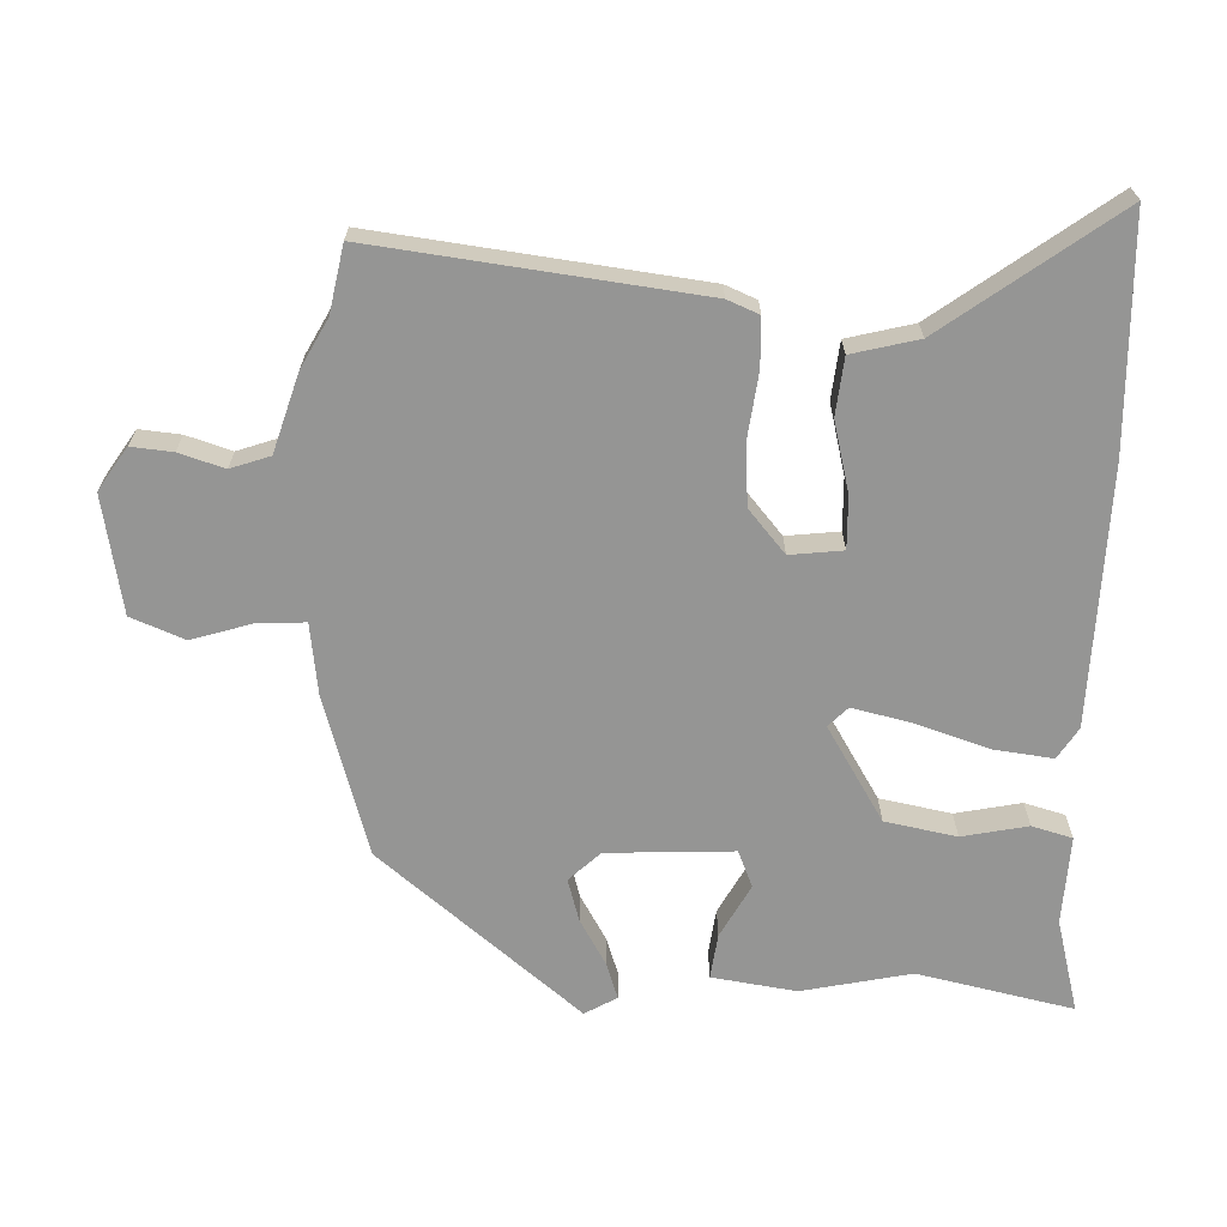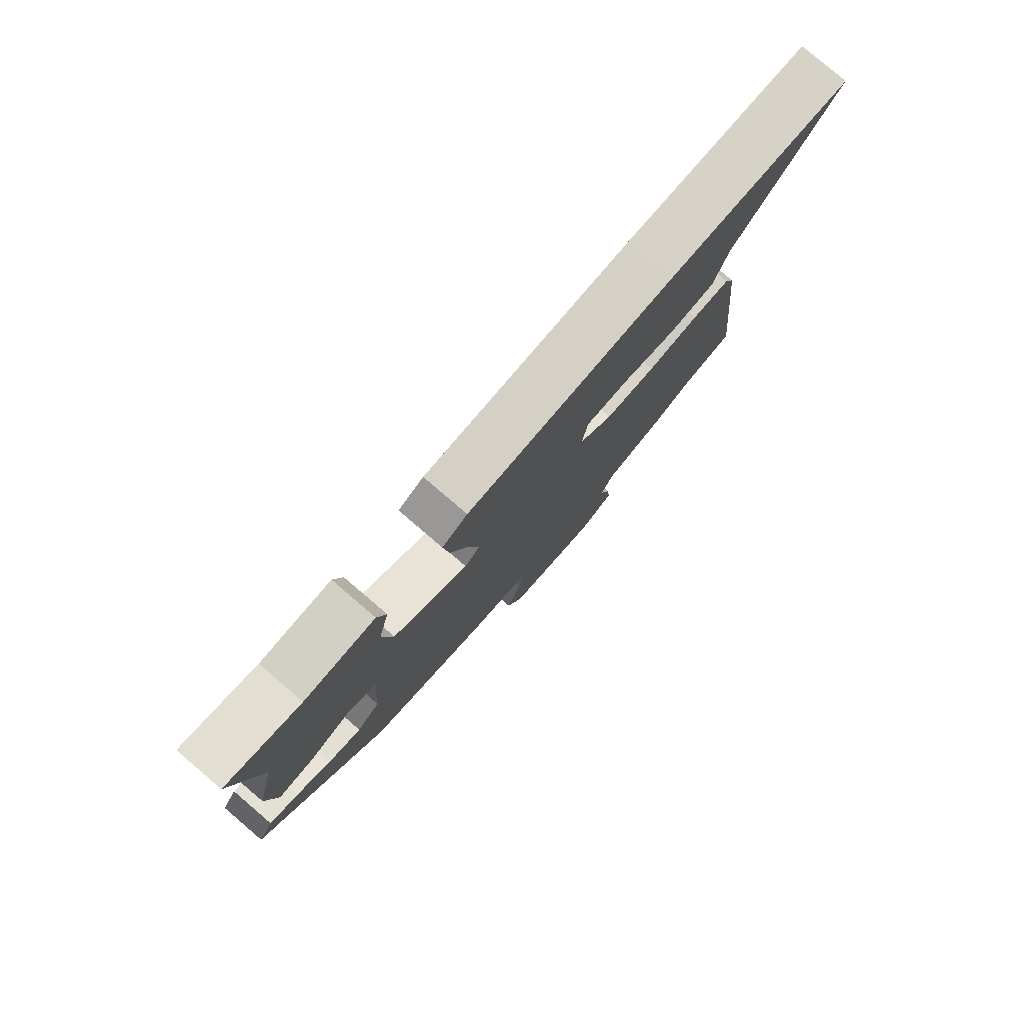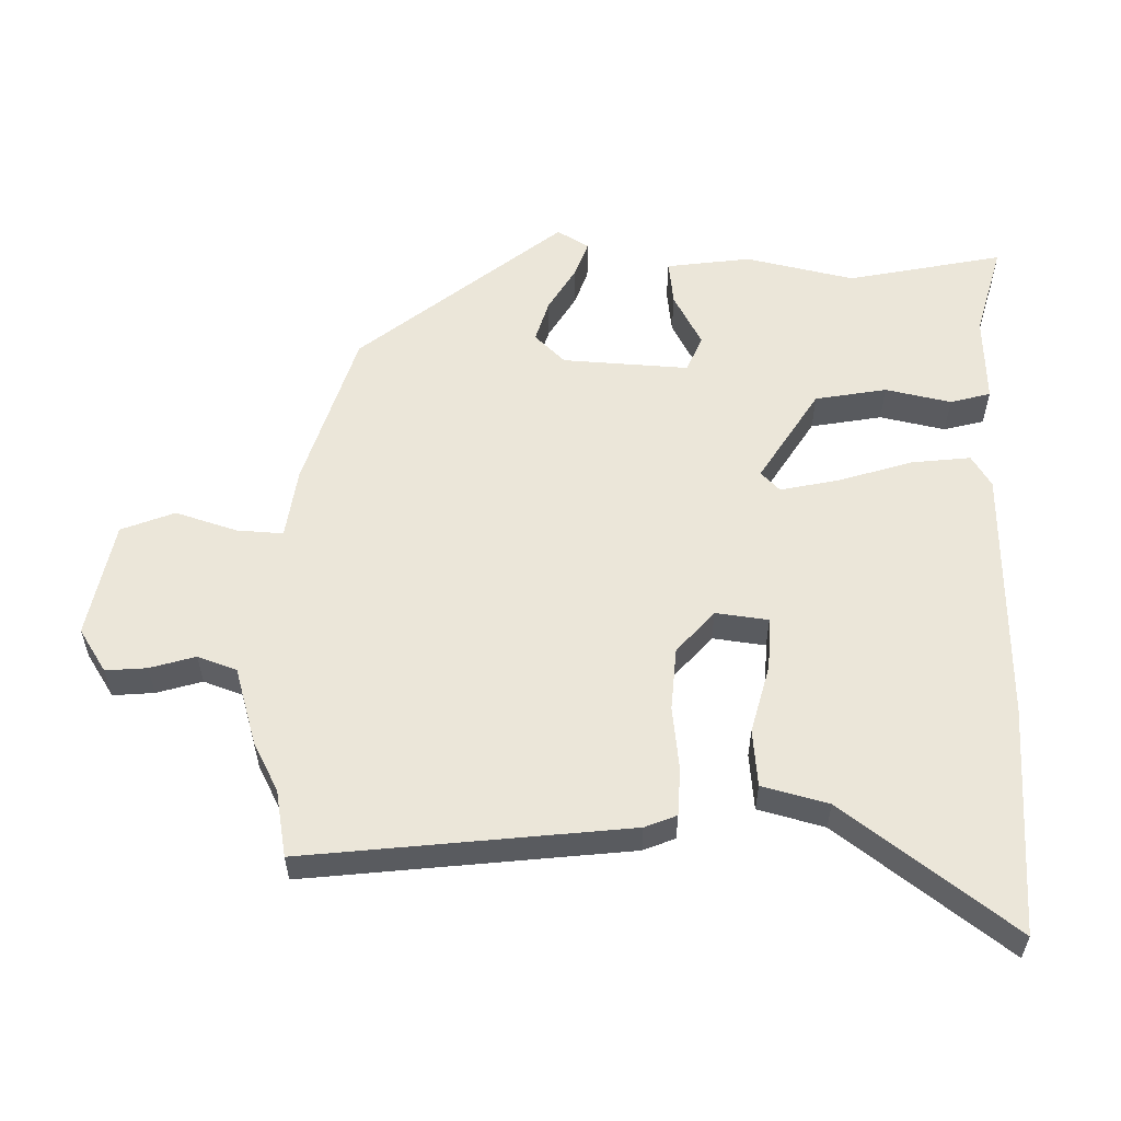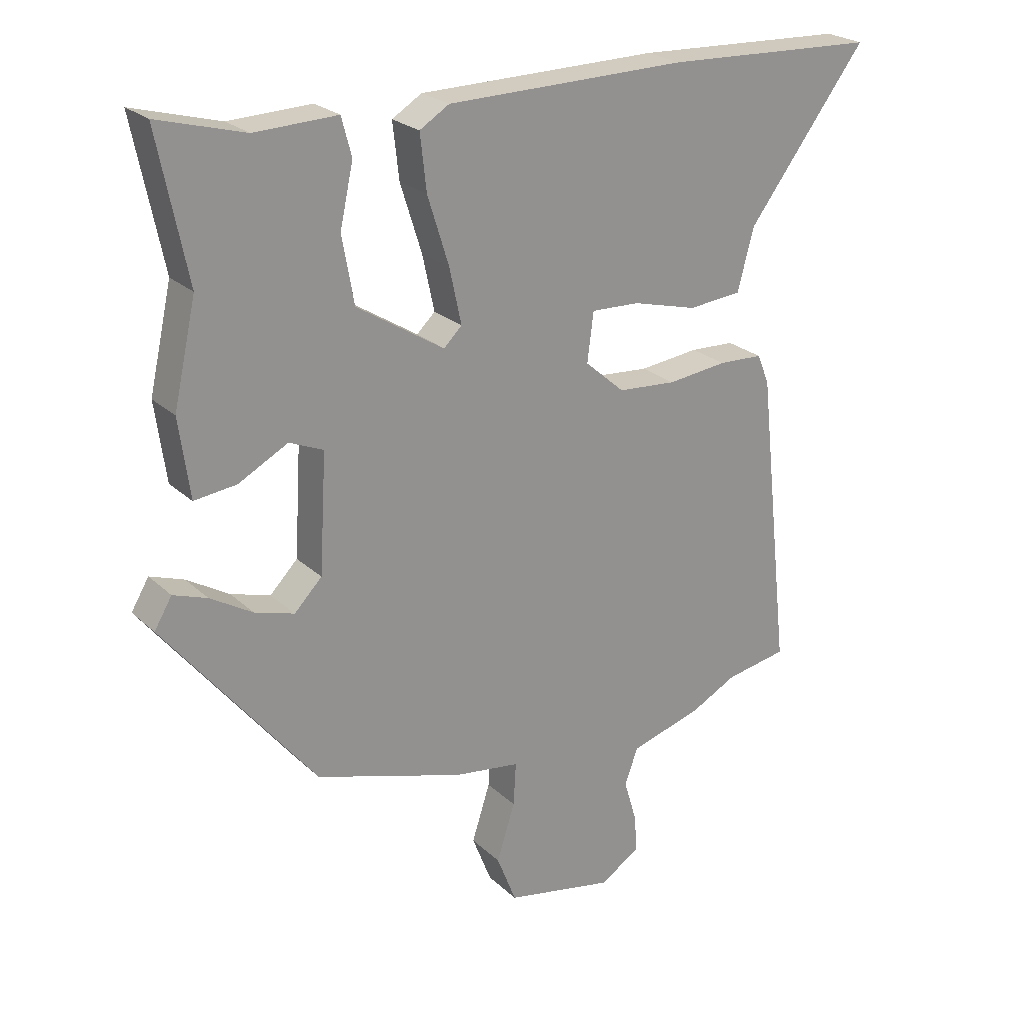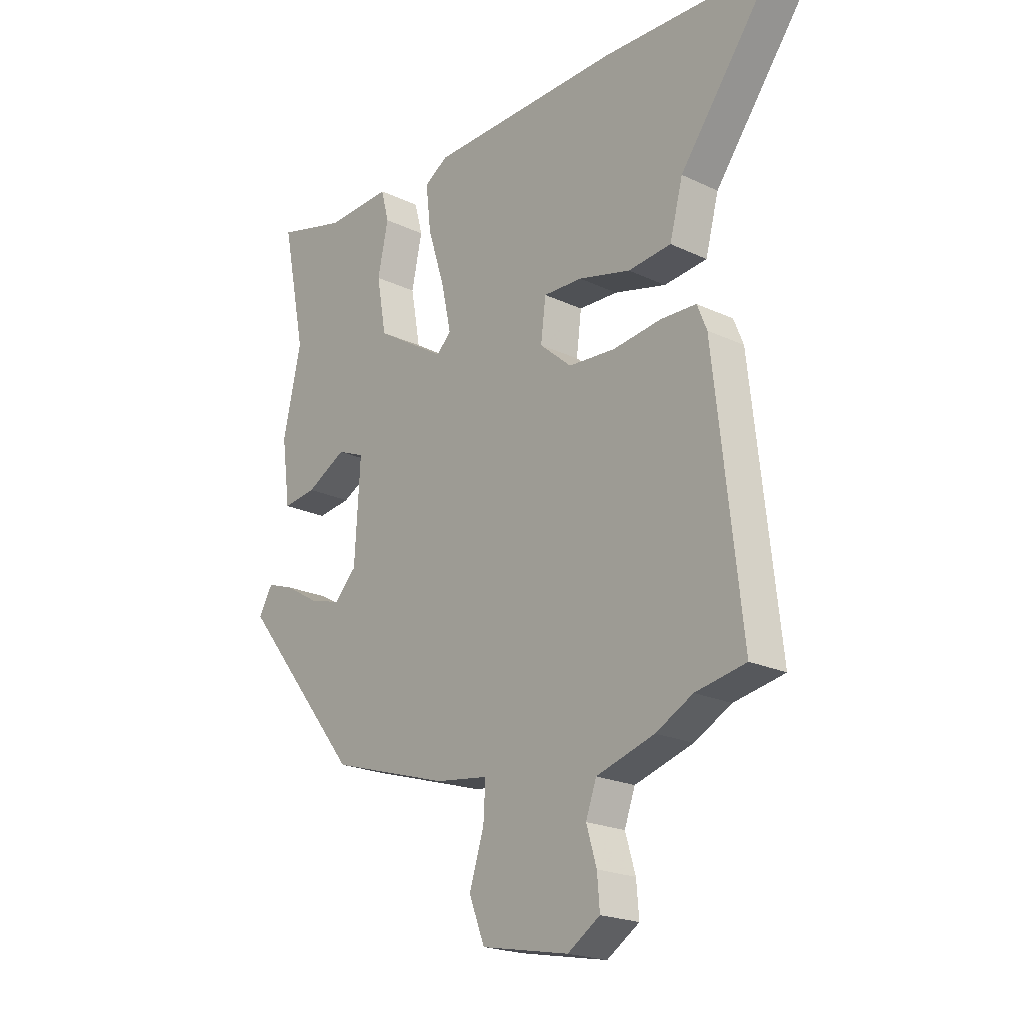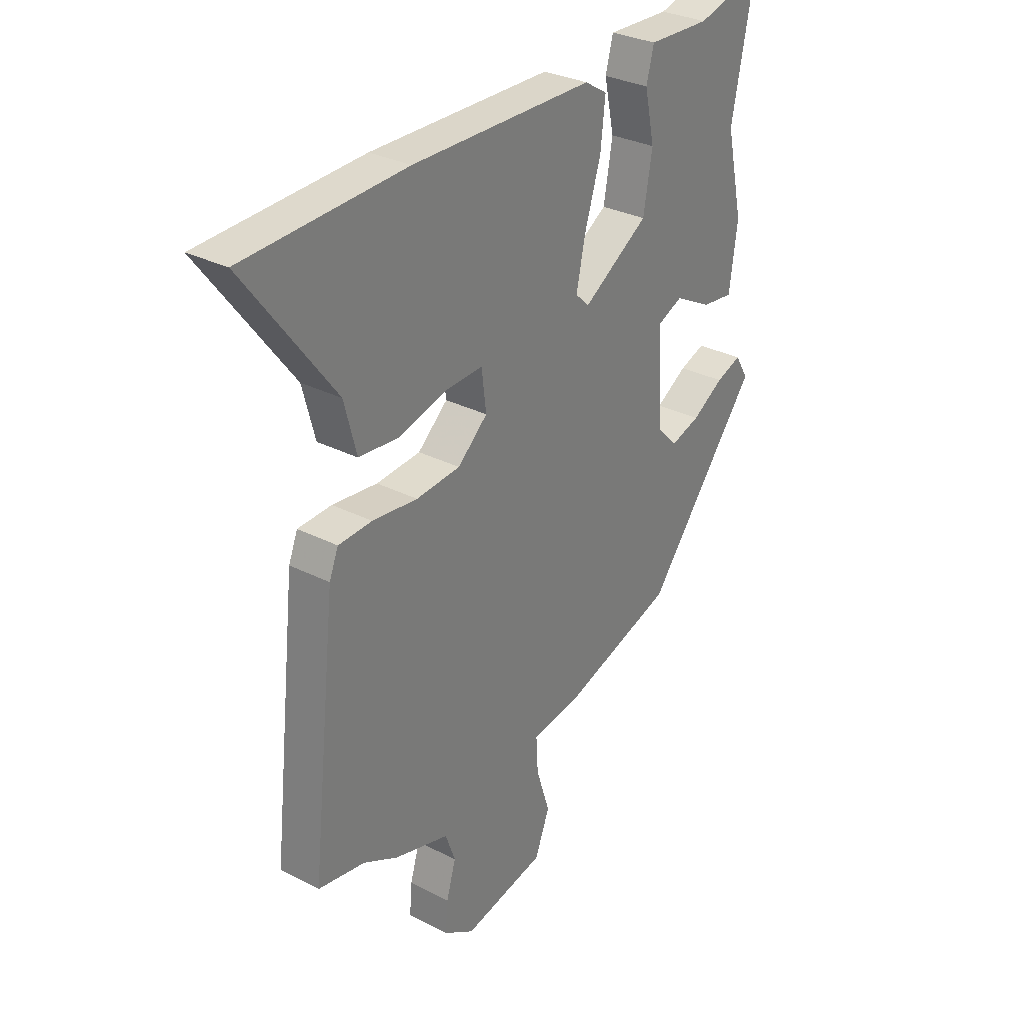
<metadata>
{"format":"obj","ext":"obj","renderer":"f3d","projection":"perspective","resolution":1024,"background":"white","views":[{"elev":-67.4,"azim":-92.6,"up":"+Y"},{"elev":79.8,"azim":130.5,"up":"+Z"},{"elev":57.0,"azim":-88.9,"up":"+Y"},{"elev":23.8,"azim":146.1,"up":"+Z"},{"elev":-21.2,"azim":-130.2,"up":"+Z"},{"elev":30.7,"azim":-53.6,"up":"+Z"}]}
</metadata>
<code>
v -0.647 0.07 0.494
v -0.308 0.07 0.508
v 0.074 0.07 0.502
v 0.121 0.07 0.473
v 0.111 0.07 0.385
v 0.077 0.07 0.277
v 0.058 0.07 0.189
v 0.087 0.07 0.161
v 0.226 0.07 0.248
v 0.245 0.07 0.354
v 0.224 0.07 0.451
v 0.24 0.07 0.511
v 0.371 0.07 0.506
v 0.509 0.07 0.544
v 0.462 0.07 0.313
v 0.498 0.07 0.152
v 0.481 0.07 0.027
v 0.414 0.07 0.035
v 0.335 0.07 0.077
v 0.281 0.07 0.054
v 0.292 0.07 -0.133
v 0.336 0.07 -0.178
v 0.399 0.07 -0.159
v 0.466 0.07 -0.119
v 0.52 0.07 -0.1
v 0.548 0.07 -0.147
v 0.308 0.07 -0.447
v 0.072 0.07 -0.52
v -0.033 0.07 -0.535
v -0.029 0.07 -0.604
v 0 0.07 -0.695
v -0.031 0.07 -0.774
v -0.204 0.07 -0.808
v -0.268 0.07 -0.767
v -0.263 0.07 -0.706
v -0.243 0.07 -0.639
v -0.264 0.07 -0.581
v -0.379 0.07 -0.547
v -0.452 0.07 -0.509
v -0.551 0.07 -0.491
v -0.498 0.07 -0.012
v -0.479 0.07 0.035
v -0.408 0.07 0.038
v -0.313 0.07 0.027
v -0.22 0.07 0.034
v -0.157 0.07 0.089
v -0.167 0.07 0.167
v -0.244 0.07 0.164
v -0.347 0.07 0.137
v -0.432 0.07 0.145
v -0.458 0.07 0.243
v -0.647 0 0.494
v -0.308 0 0.508
v 0.074 0 0.502
v 0.121 0 0.473
v 0.111 0 0.385
v 0.077 0 0.277
v 0.058 0 0.189
v 0.087 0 0.161
v 0.226 0 0.248
v 0.245 0 0.354
v 0.224 0 0.451
v 0.24 0 0.511
v 0.371 0 0.506
v 0.509 0 0.544
v 0.462 0 0.313
v 0.498 0 0.152
v 0.481 0 0.027
v 0.414 0 0.035
v 0.335 0 0.077
v 0.281 0 0.054
v 0.292 0 -0.133
v 0.336 0 -0.178
v 0.399 0 -0.159
v 0.466 0 -0.119
v 0.52 0 -0.1
v 0.548 0 -0.147
v 0.308 0 -0.447
v 0.072 0 -0.52
v -0.033 0 -0.535
v -0.029 0 -0.604
v 0 0 -0.695
v -0.031 0 -0.774
v -0.204 0 -0.808
v -0.268 0 -0.767
v -0.263 0 -0.706
v -0.243 0 -0.639
v -0.264 0 -0.581
v -0.379 0 -0.547
v -0.452 0 -0.509
v -0.551 0 -0.491
v -0.498 0 -0.012
v -0.479 0 0.035
v -0.408 0 0.038
v -0.313 0 0.027
v -0.22 0 0.034
v -0.157 0 0.089
v -0.167 0 0.167
v -0.244 0 0.164
v -0.347 0 0.137
v -0.432 0 0.145
v -0.458 0 0.243
f 48 49 50 51
f 47 48 51 1
f 41 42 43 44
f 39 40 41 44
f 37 38 39 44
f 36 37 44 45
f 33 34 35 36
f 33 36 45 46
f 30 31 32 33
f 29 30 33 46
f 23 24 25 26
f 22 23 26 27
f 21 22 27 28
f 16 17 18 19
f 15 16 19 20
f 13 14 15 20
f 10 11 12 13
f 9 10 13 20
f 8 9 20 21
f 3 4 5 6
f 3 6 7
f 47 1 2 3
f 47 3 7
f 28 29 46 47
f 21 28 47
f 7 8 21 47
f 102 101 100 99
f 52 102 99 98
f 95 94 93 92
f 95 92 91 90
f 95 90 89 88
f 96 95 88 87
f 87 86 85 84
f 97 96 87 84
f 84 83 82 81
f 97 84 81 80
f 77 76 75 74
f 78 77 74 73
f 79 78 73 72
f 70 69 68 67
f 71 70 67 66
f 71 66 65 64
f 64 63 62 61
f 71 64 61 60
f 72 71 60 59
f 57 56 55 54
f 58 57 54
f 54 53 52 98
f 58 54 98
f 98 97 80 79
f 98 79 72
f 98 72 59 58
f 1 52 53 2
f 2 53 54 3
f 3 54 55 4
f 4 55 56 5
f 5 56 57 6
f 6 57 58 7
f 7 58 59 8
f 8 59 60 9
f 9 60 61 10
f 10 61 62 11
f 11 62 63 12
f 12 63 64 13
f 13 64 65 14
f 14 65 66 15
f 15 66 67 16
f 16 67 68 17
f 17 68 69 18
f 18 69 70 19
f 19 70 71 20
f 20 71 72 21
f 21 72 73 22
f 22 73 74 23
f 23 74 75 24
f 24 75 76 25
f 25 76 77 26
f 26 77 78 27
f 27 78 79 28
f 28 79 80 29
f 29 80 81 30
f 30 81 82 31
f 31 82 83 32
f 32 83 84 33
f 33 84 85 34
f 34 85 86 35
f 35 86 87 36
f 36 87 88 37
f 37 88 89 38
f 38 89 90 39
f 39 90 91 40
f 40 91 92 41
f 41 92 93 42
f 42 93 94 43
f 43 94 95 44
f 44 95 96 45
f 45 96 97 46
f 46 97 98 47
f 47 98 99 48
f 48 99 100 49
f 49 100 101 50
f 50 101 102 51
f 51 102 52 1

</code>
